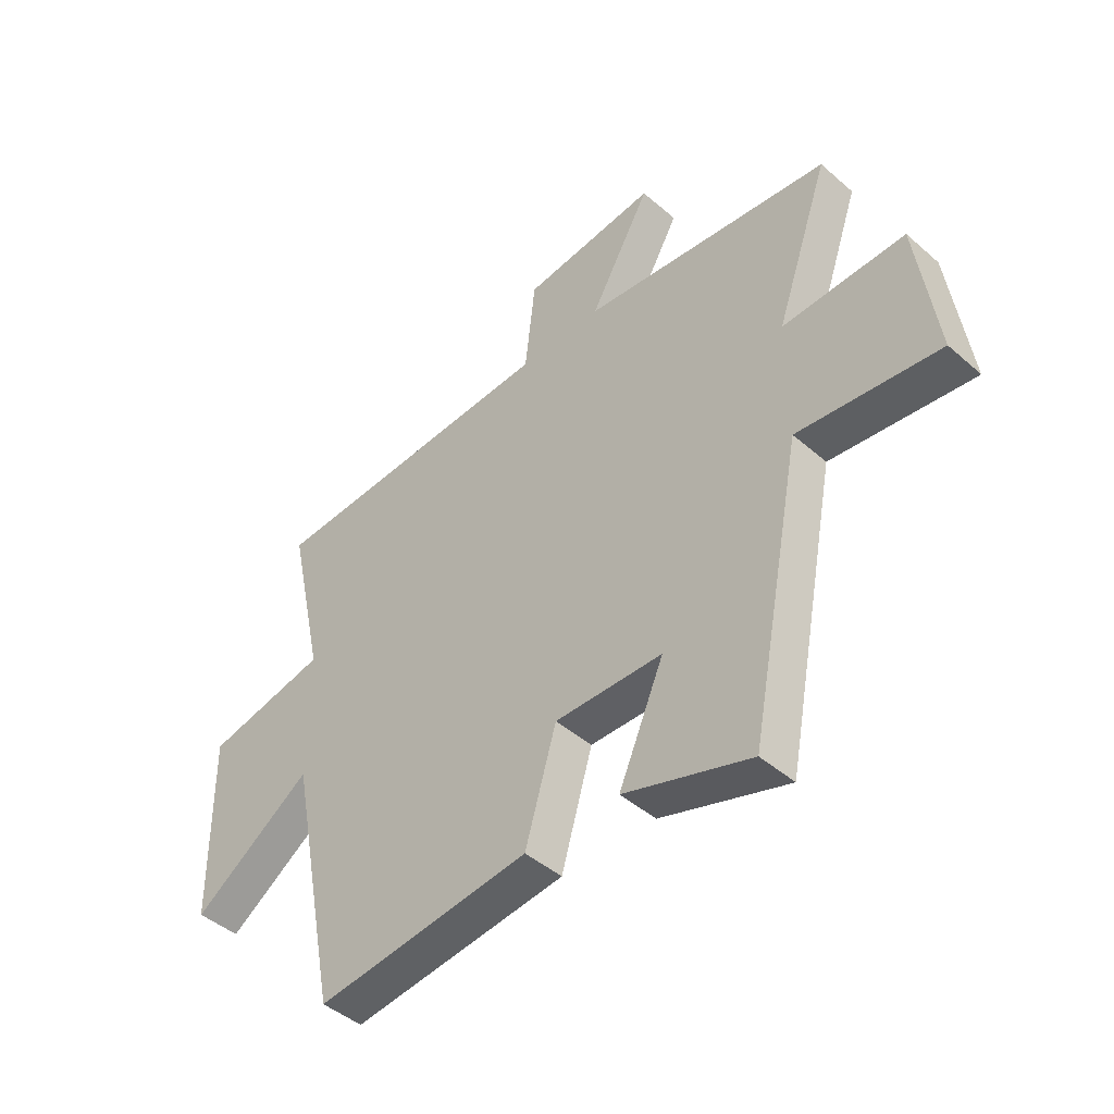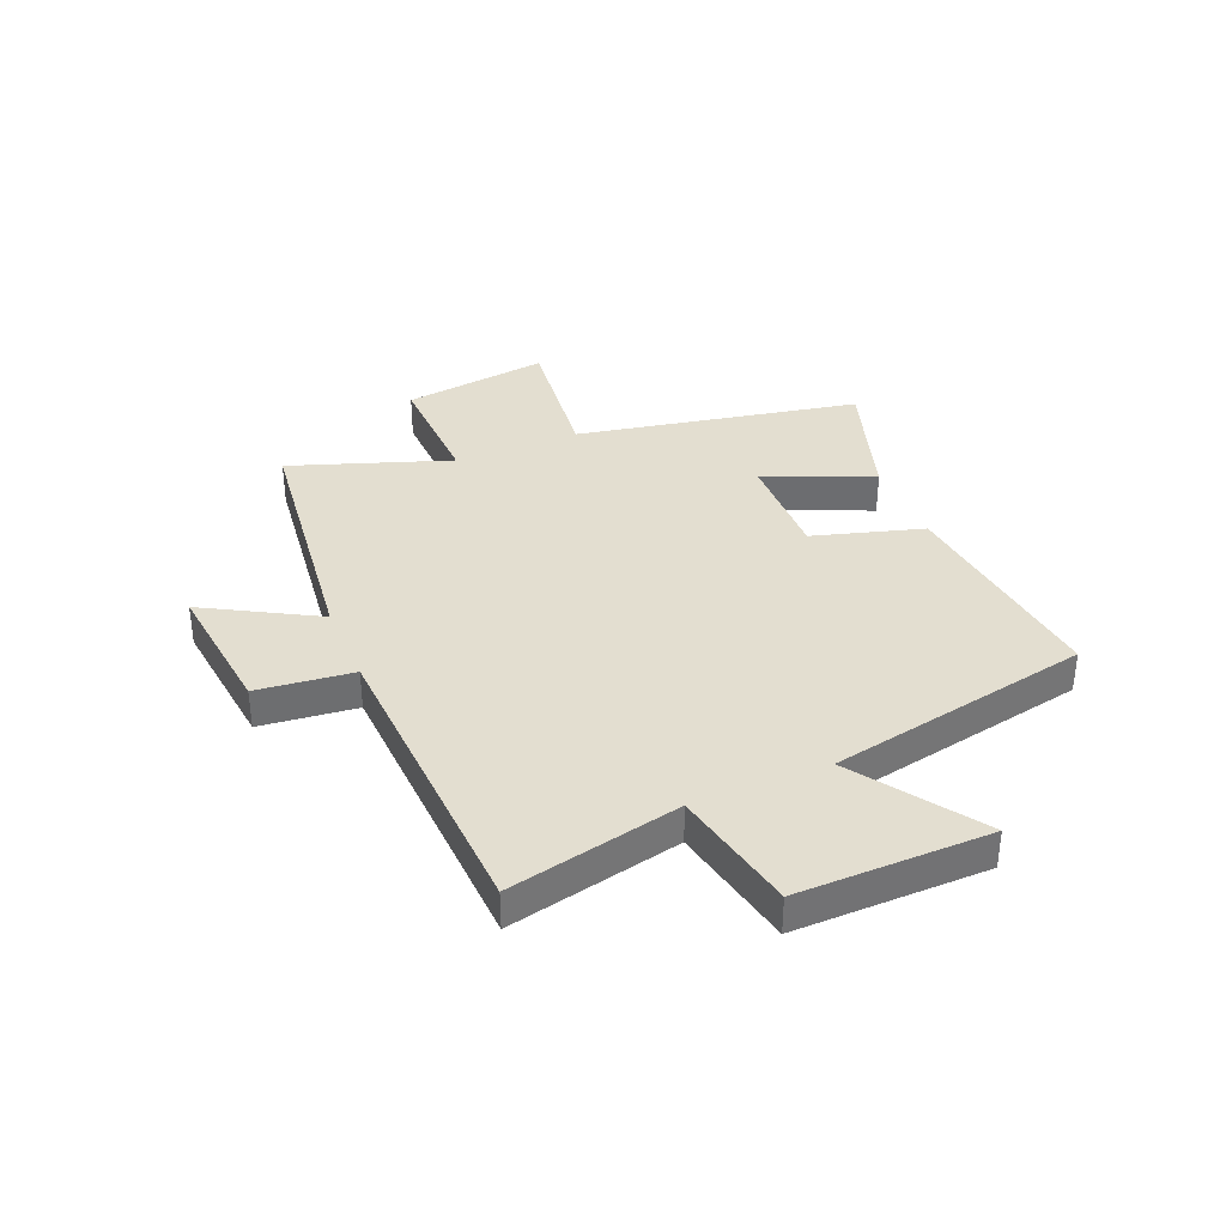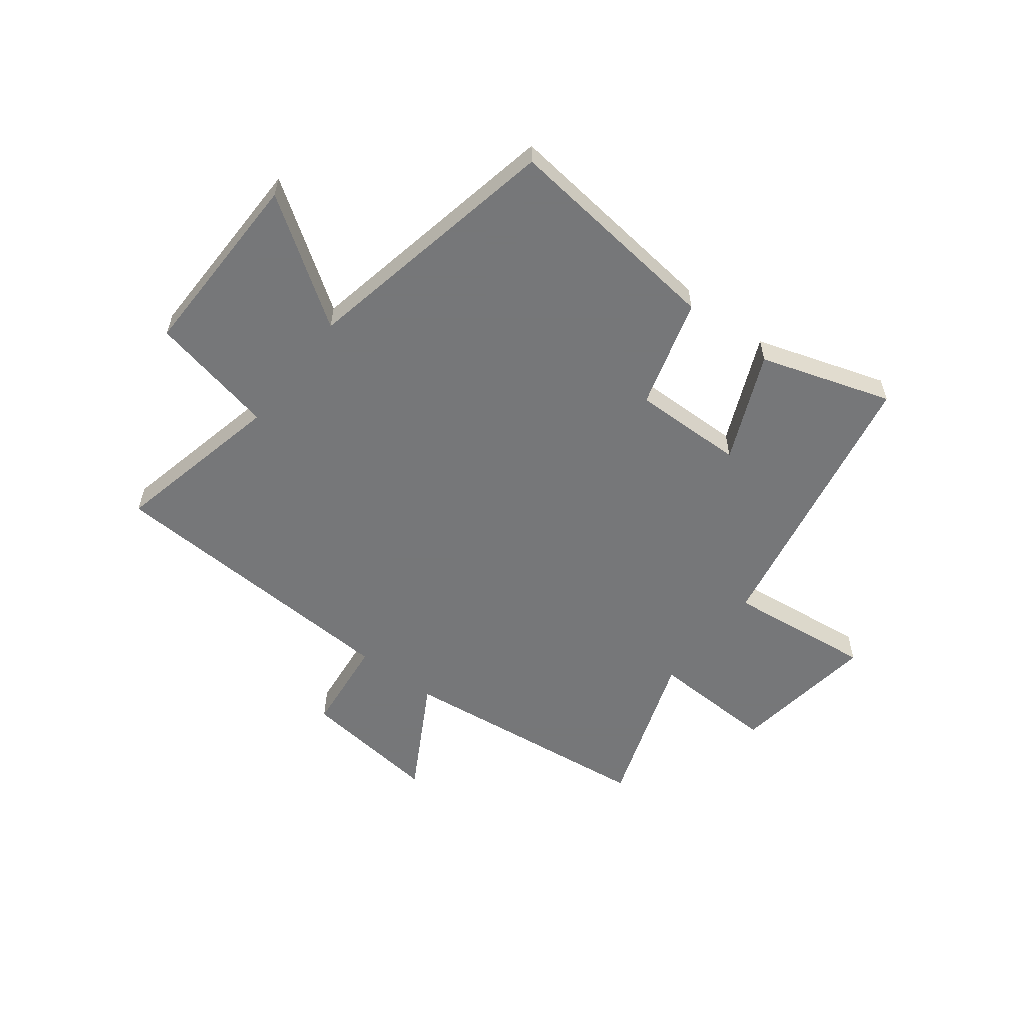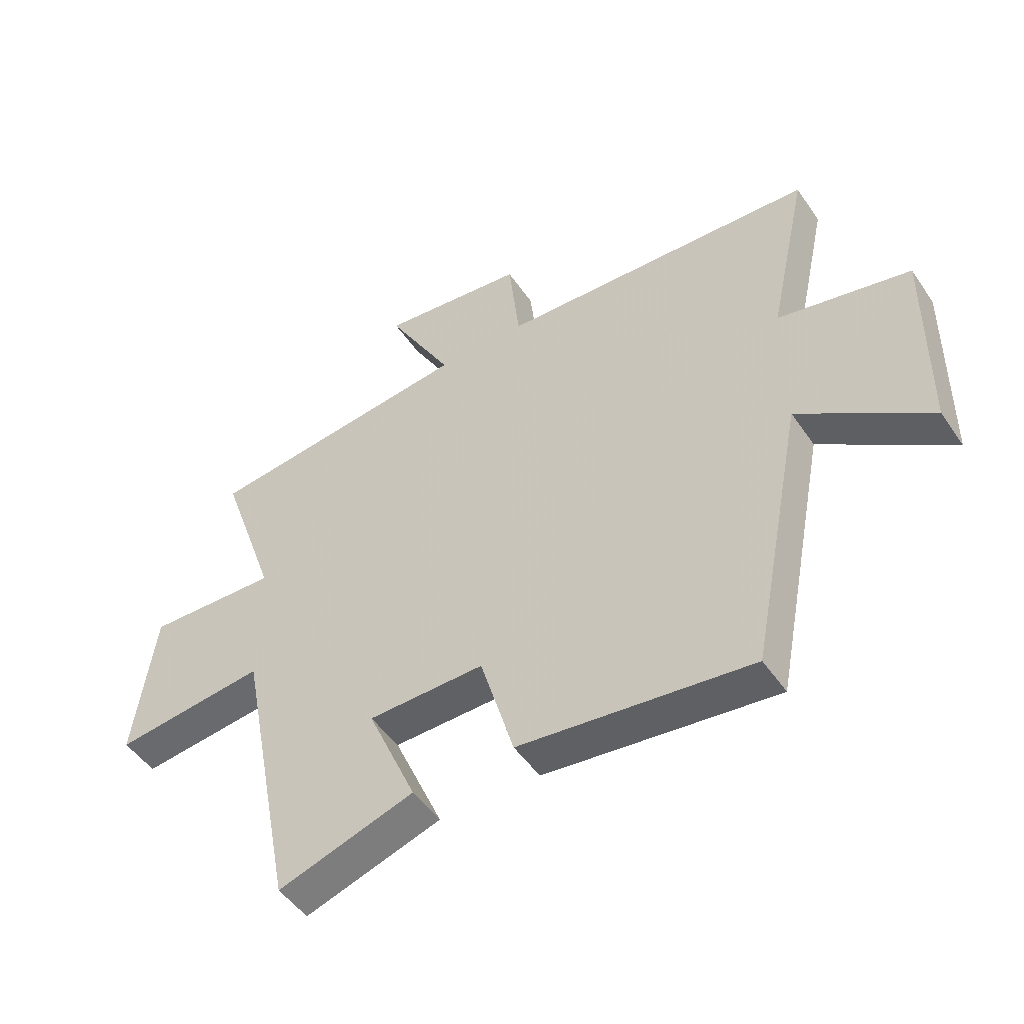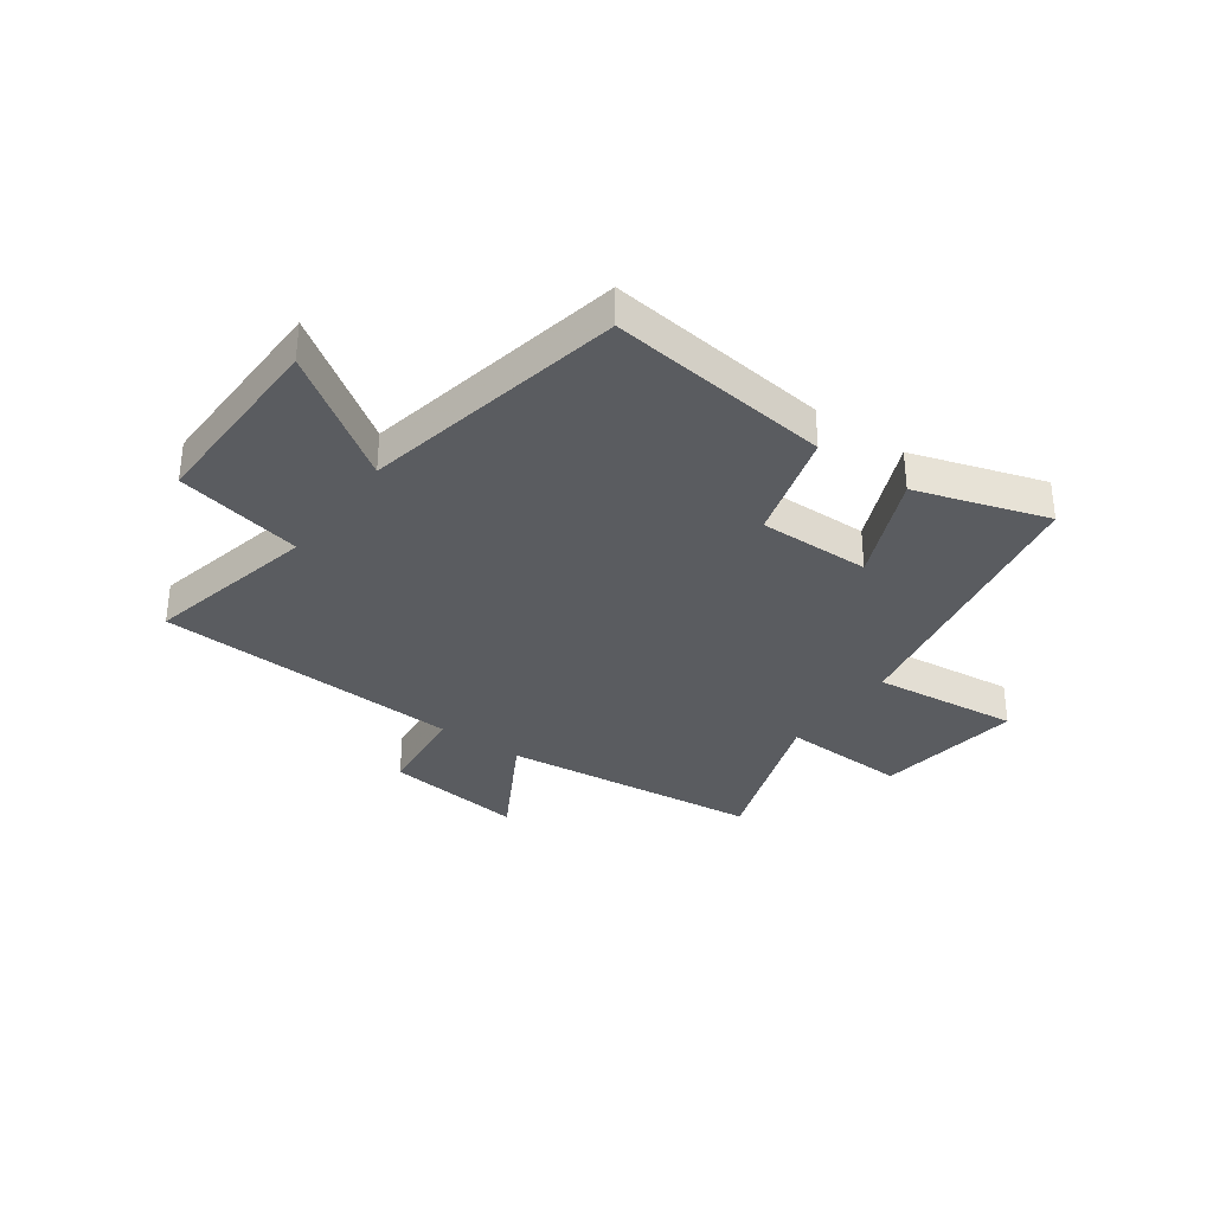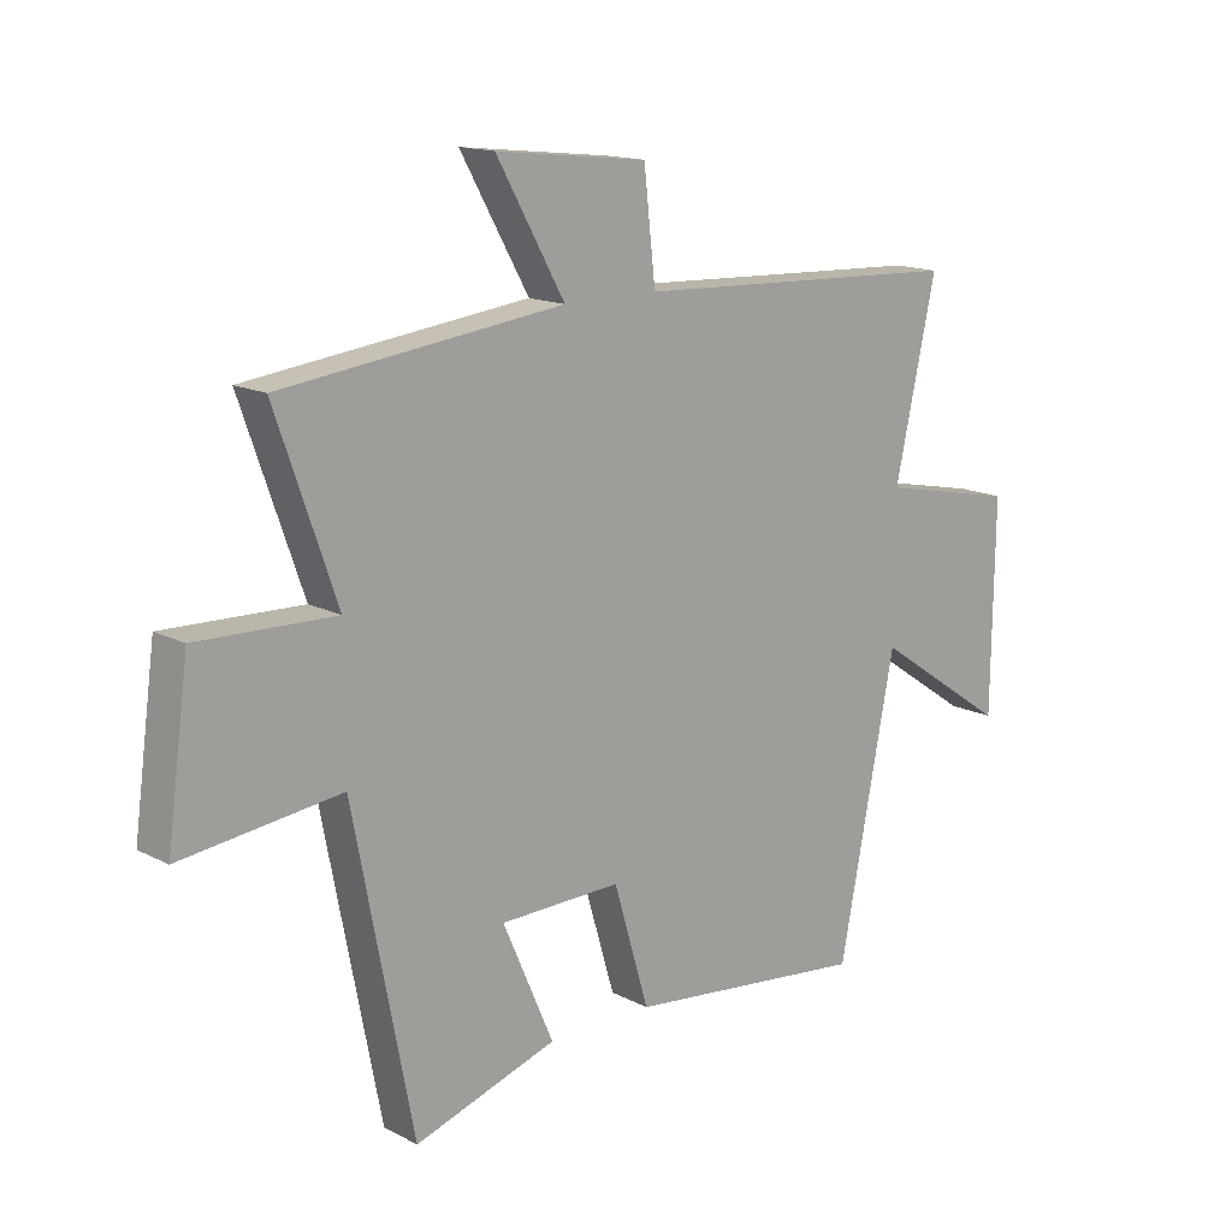
<metadata>
{"format":"obj","ext":"obj","renderer":"f3d","projection":"perspective","resolution":1024,"background":"white","views":[{"elev":-44.8,"azim":-135.2,"up":"+Z"},{"elev":35.9,"azim":67.3,"up":"+Y"},{"elev":-57.1,"azim":142.4,"up":"+Y"},{"elev":-49.1,"azim":32.9,"up":"+Z"},{"elev":-33.8,"azim":144.1,"up":"+Y"},{"elev":15.1,"azim":-42.4,"up":"+Z"}]}
</metadata>
<code>
v -0.6 0.07 0.444
v -0.137 0.07 0.5
v -0.25 0.07 0.7
v 0 0.07 0.672
v 0.019 0.07 0.5
v 0.568 0.07 0.475
v 0.5 0.07 0.167
v 0.727 0.07 0.12
v 0.723 0.07 -0.224
v 0.5 0.07 -0.073
v 0.407 0.07 -0.545
v 0.008 0.07 -0.5
v -0.05 0.07 -0.303
v -0.25 0.07 -0.307
v -0.166 0.07 -0.5
v -0.401 0.07 -0.576
v -0.5 0.07 -0.068
v -0.762 0.07 -0.099
v -0.726 0.07 0.165
v -0.5 0.07 0.158
v -0.6 0 0.444
v -0.137 0 0.5
v -0.25 0 0.7
v 0 0 0.672
v 0.019 0 0.5
v 0.568 0 0.475
v 0.5 0 0.167
v 0.727 0 0.12
v 0.723 0 -0.224
v 0.5 0 -0.073
v 0.407 0 -0.545
v 0.008 0 -0.5
v -0.05 0 -0.303
v -0.25 0 -0.307
v -0.166 0 -0.5
v -0.401 0 -0.576
v -0.5 0 -0.068
v -0.762 0 -0.099
v -0.726 0 0.165
v -0.5 0 0.158
f 17 18 19 20
f 16 17 20
f 15 16 20
f 14 15 20
f 20 1 2
f 14 20 2
f 13 14 2
f 12 13 2
f 11 12 2
f 10 11 2
f 7 8 9 10
f 7 10 2
f 5 6 7 2
f 2 3 4 5
f 40 39 38 37
f 40 37 36
f 40 36 35
f 40 35 34
f 22 21 40
f 22 40 34
f 22 34 33
f 22 33 32
f 22 32 31
f 22 31 30
f 30 29 28 27
f 22 30 27
f 22 27 26 25
f 25 24 23 22
f 1 21 22 2
f 2 22 23 3
f 3 23 24 4
f 4 24 25 5
f 5 25 26 6
f 6 26 27 7
f 7 27 28 8
f 8 28 29 9
f 9 29 30 10
f 10 30 31 11
f 11 31 32 12
f 12 32 33 13
f 13 33 34 14
f 14 34 35 15
f 15 35 36 16
f 16 36 37 17
f 17 37 38 18
f 18 38 39 19
f 19 39 40 20
f 20 40 21 1

</code>
